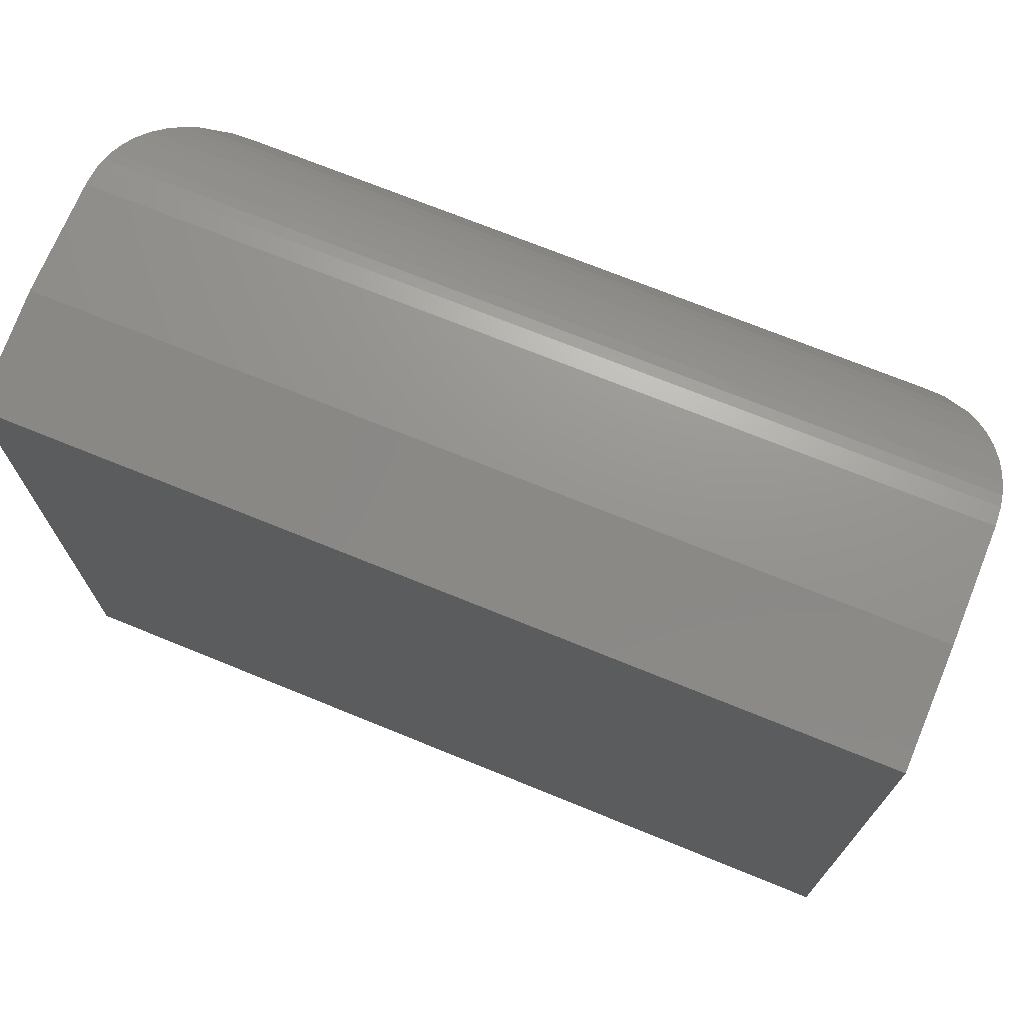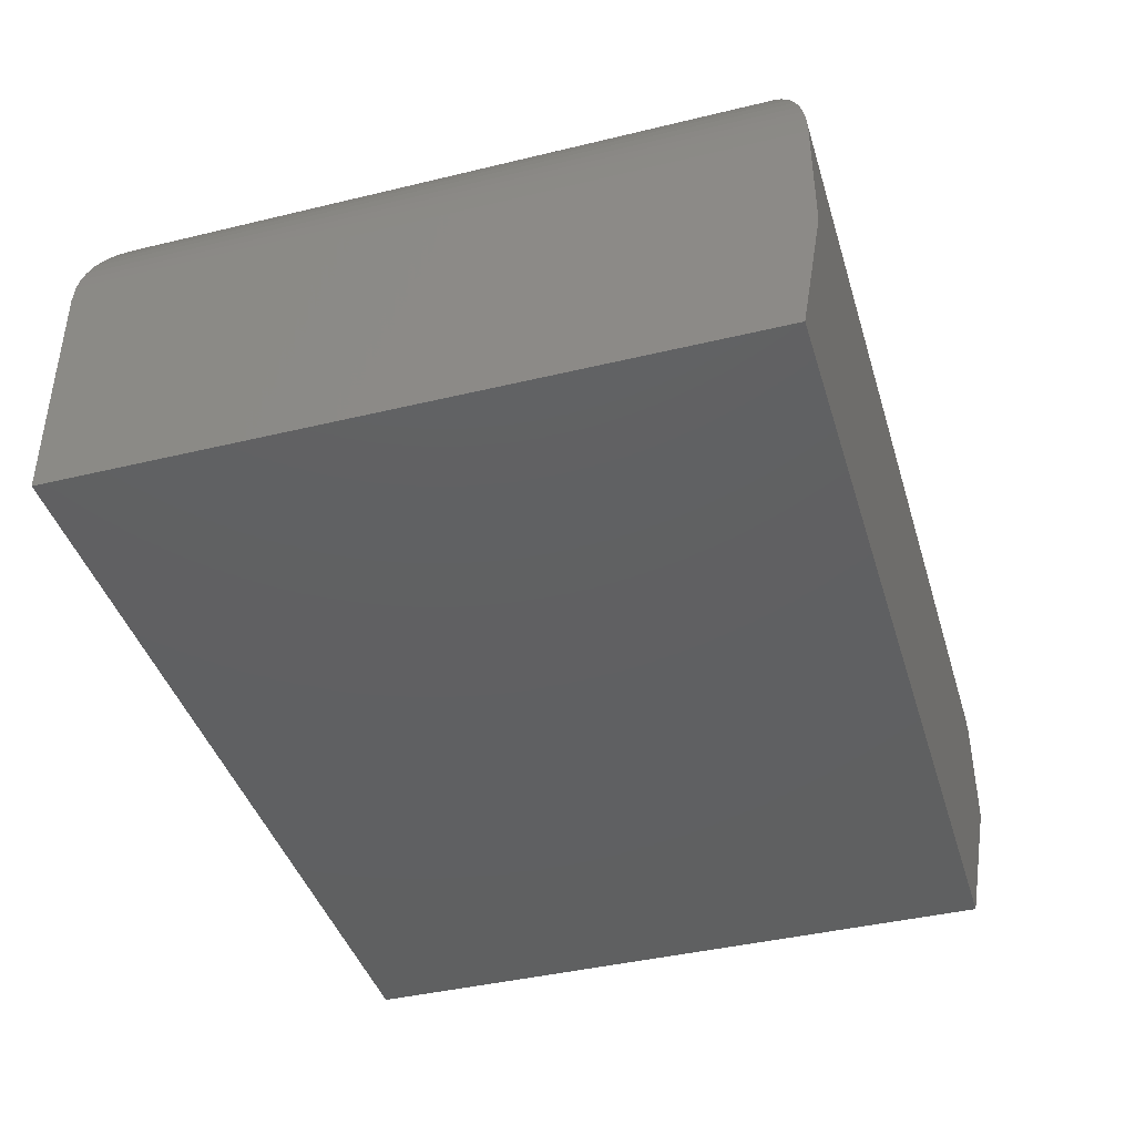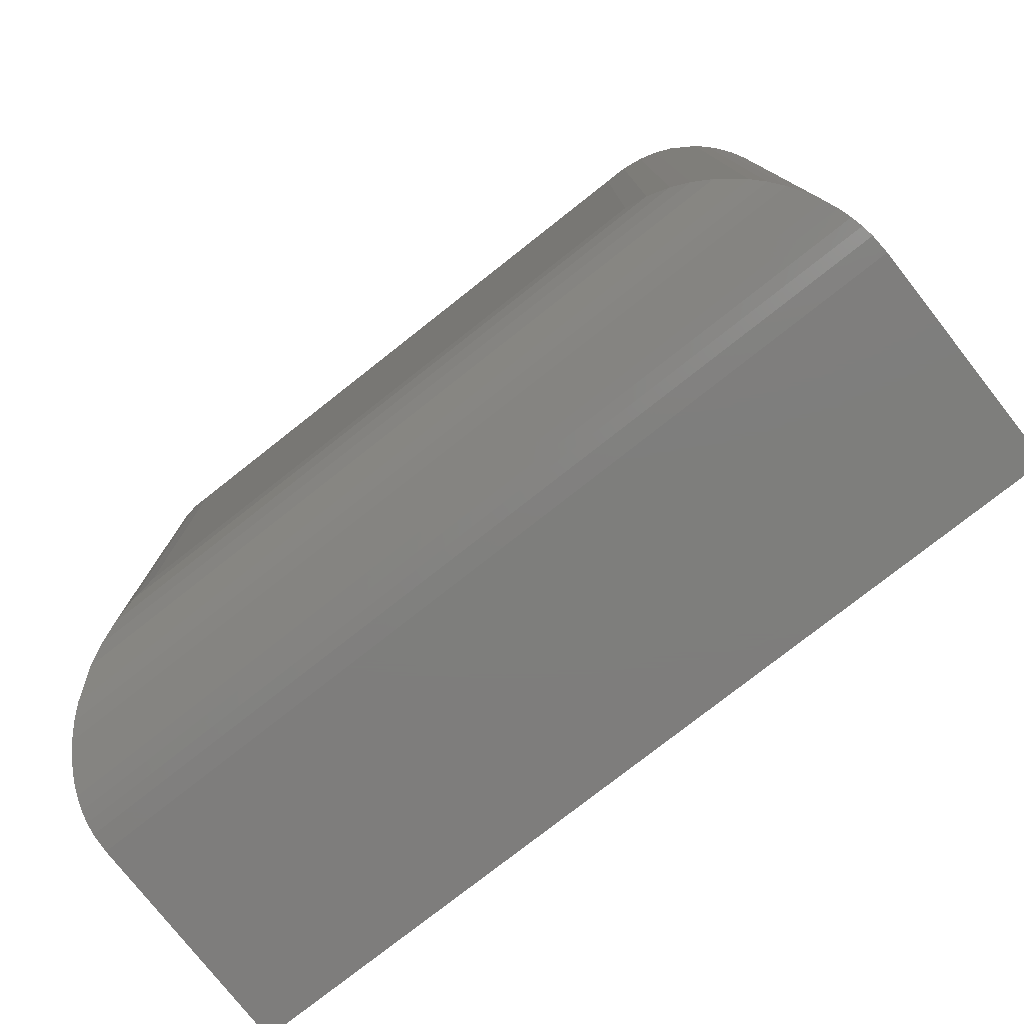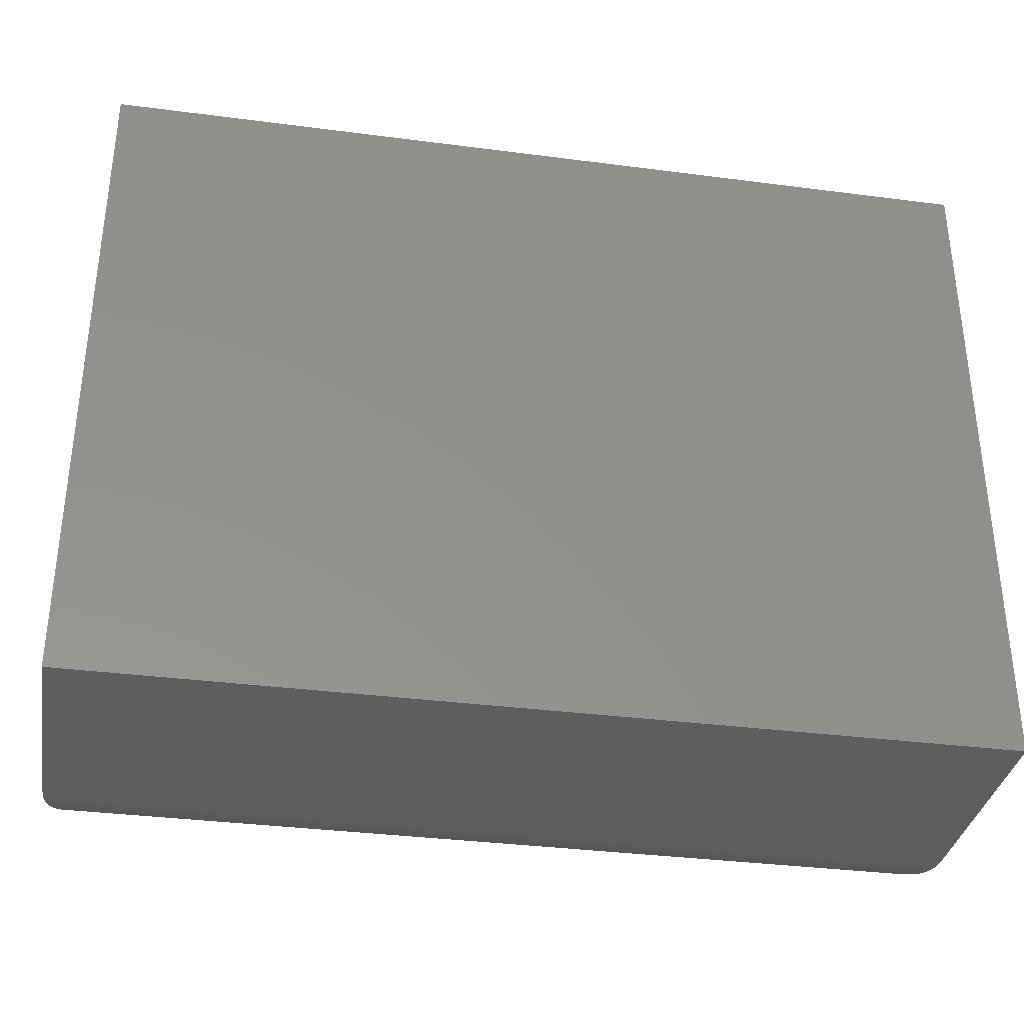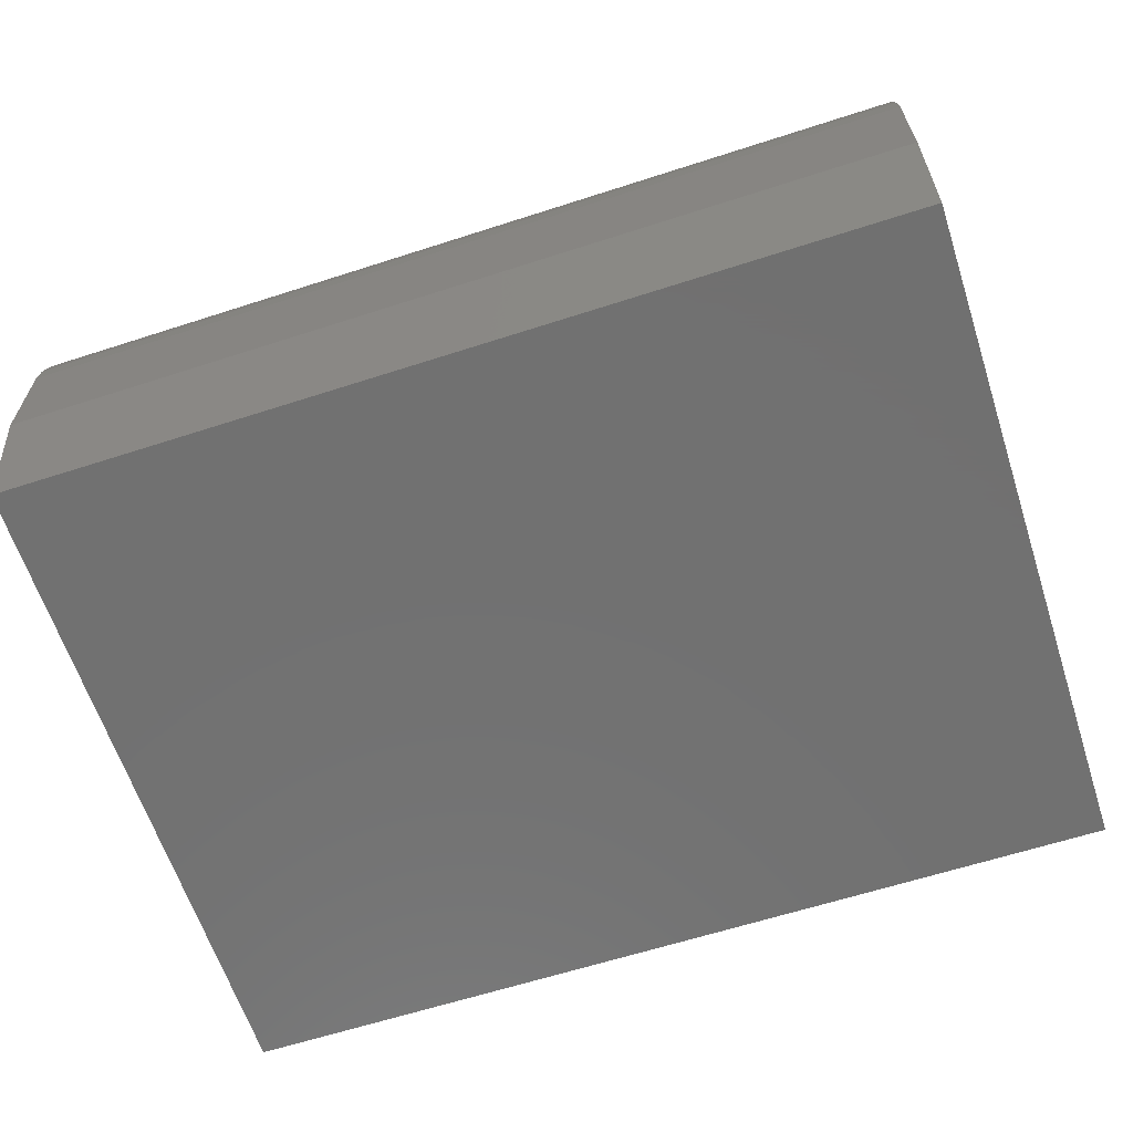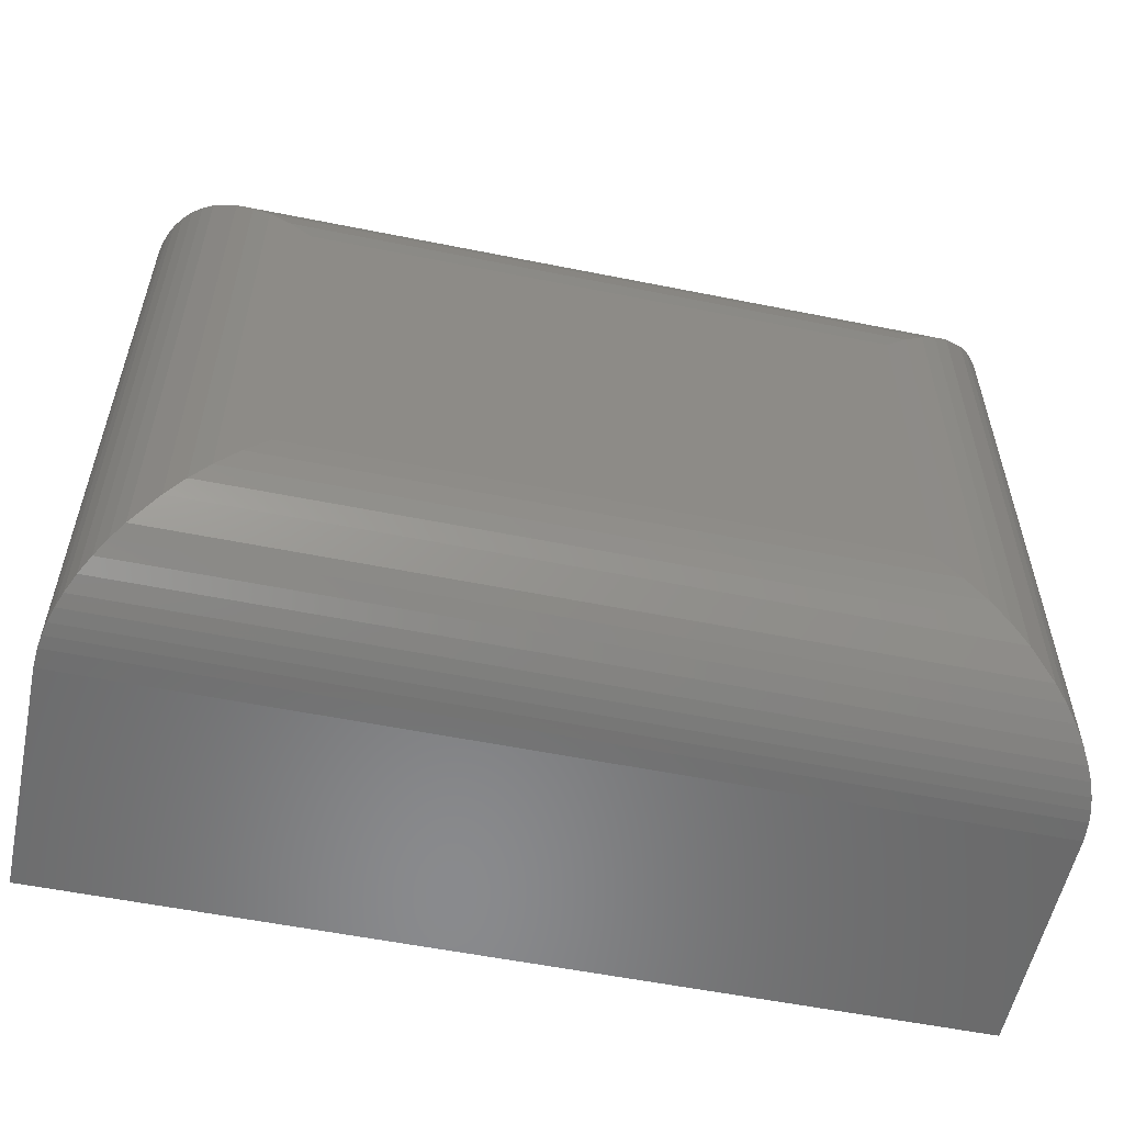
<metadata>
{"format":"stl","ext":"stl","renderer":"f3d","projection":"perspective","resolution":1024,"background":"white","views":[{"elev":71.1,"azim":22.2,"up":"+Z"},{"elev":-41.2,"azim":-73.6,"up":"+Y"},{"elev":-77.7,"azim":-141.8,"up":"+Z"},{"elev":-34.5,"azim":-9.9,"up":"+Z"},{"elev":-63.0,"azim":18.1,"up":"+Y"},{"elev":-56.1,"azim":168.1,"up":"+Z"}]}
</metadata>
<code>
# stl→obj: 66 verts, 128 faces
v -0.7266 -0.125 0.1953
v -0.7266 -0.3125 0.1953
v -0.7266 -0.125 0.7491
v -0.7266 -0.3125 0.7335
v -0.7266 -0.2188 0.7491
v -0.01562 -0.2188 0.7491
v -0.01562 -0.125 0.7491
v -0.01562 -0.3125 0.1953
v -0.01562 -0.125 0.1953
v -0.01562 -0.3125 0.7335
v -0.6016 2.082e-17 0.3203
v -0.6016 3.768e-17 0.6241
v -0.1406 7.199e-17 0.3203
v -0.1406 8.885e-17 0.6241
v -0.7218 -0.09075 0.2001
v -0.01815 -0.1 0.1978
v -0.724 -0.1 0.1978
v -0.01658 -0.1095 0.1963
v -0.6192 -0.001256 0.3026
v -0.1229 -0.001256 0.3026
v -0.6365 -0.004967 0.2854
v -0.1057 -0.004967 0.2854
v -0.6505 -0.00998 0.2714
v -0.09168 -0.00998 0.2714
v -0.6642 -0.01684 0.2577
v -0.07797 -0.01684 0.2577
v -0.6833 -0.03046 0.2385
v -0.05886 -0.03046 0.2385
v -0.6922 -0.0389 0.2297
v -0.05 -0.0389 0.2297
v -0.7004 -0.04847 0.2215
v -0.04179 -0.04847 0.2215
v -0.7078 -0.05916 0.2141
v -0.03437 -0.05916 0.2141
v -0.7143 -0.07097 0.2076
v -0.02791 -0.07097 0.2076
v -0.7184 -0.08056 0.2035
v -0.02379 -0.08056 0.2035
v -0.02041 -0.09075 0.2001
v -0.7256 -0.1095 0.1963
v -0.7218 -0.09075 0.7443
v -0.724 -0.1 0.7466
v -0.6192 -0.001256 0.6418
v -0.6365 -0.004967 0.659
v -0.6505 -0.00998 0.673
v -0.6642 -0.01684 0.6868
v -0.6833 -0.03046 0.7059
v -0.6922 -0.0389 0.7147
v -0.7004 -0.04847 0.7229
v -0.7078 -0.05916 0.7304
v -0.7143 -0.07097 0.7368
v -0.7184 -0.08056 0.7409
v -0.7256 -0.1095 0.7481
v -0.02041 -0.09075 0.7443
v -0.01815 -0.1 0.7466
v -0.1229 -0.001256 0.6418
v -0.1057 -0.004967 0.659
v -0.09168 -0.00998 0.673
v -0.07797 -0.01684 0.6868
v -0.05885 -0.03046 0.7059
v -0.05 -0.0389 0.7147
v -0.04179 -0.04847 0.7229
v -0.03437 -0.05916 0.7304
v -0.02791 -0.07097 0.7368
v -0.02379 -0.08056 0.7409
v -0.01658 -0.1095 0.7481
f 1 2 3
f 3 2 4
f 3 4 5
f 6 7 5
f 5 7 3
f 8 9 10
f 10 9 7
f 10 7 6
f 2 8 4
f 4 8 10
f 4 10 5
f 5 10 6
f 11 12 13
f 13 12 14
f 2 1 8
f 8 1 9
f 15 16 17
f 17 16 18
f 11 13 19
f 19 13 20
f 19 20 21
f 21 20 22
f 21 22 23
f 23 22 24
f 23 24 25
f 25 24 26
f 25 26 27
f 27 26 28
f 27 28 29
f 29 28 30
f 29 30 31
f 31 30 32
f 31 32 33
f 33 32 34
f 33 34 35
f 35 34 36
f 35 36 37
f 37 36 38
f 37 38 15
f 15 38 39
f 15 39 16
f 9 1 18
f 18 1 40
f 18 40 17
f 41 17 42
f 42 17 40
f 12 11 43
f 43 11 19
f 43 19 44
f 44 19 21
f 44 21 45
f 45 21 23
f 45 23 46
f 46 23 25
f 46 25 47
f 47 25 27
f 47 27 48
f 48 27 29
f 48 29 49
f 49 29 31
f 49 31 50
f 50 31 33
f 50 33 51
f 51 33 35
f 51 35 52
f 52 35 37
f 52 37 41
f 41 37 15
f 41 15 17
f 1 3 40
f 40 3 53
f 40 53 42
f 54 42 55
f 55 42 53
f 14 12 56
f 56 12 43
f 56 43 57
f 57 43 44
f 57 44 58
f 58 44 45
f 58 45 59
f 59 45 46
f 59 46 60
f 60 46 47
f 60 47 61
f 61 47 48
f 61 48 62
f 62 48 49
f 62 49 63
f 63 49 50
f 63 50 64
f 64 50 51
f 64 51 65
f 65 51 52
f 65 52 54
f 54 52 41
f 54 41 42
f 3 7 53
f 53 7 66
f 53 66 55
f 39 55 16
f 16 55 66
f 13 14 20
f 20 14 56
f 20 56 22
f 22 56 57
f 22 57 24
f 24 57 58
f 24 58 26
f 26 58 59
f 26 59 28
f 28 59 60
f 28 60 30
f 30 60 61
f 30 61 32
f 32 61 62
f 32 62 34
f 34 62 63
f 34 63 36
f 36 63 64
f 36 64 38
f 38 64 65
f 38 65 39
f 39 65 54
f 39 54 55
f 7 9 66
f 66 9 18
f 66 18 16

</code>
